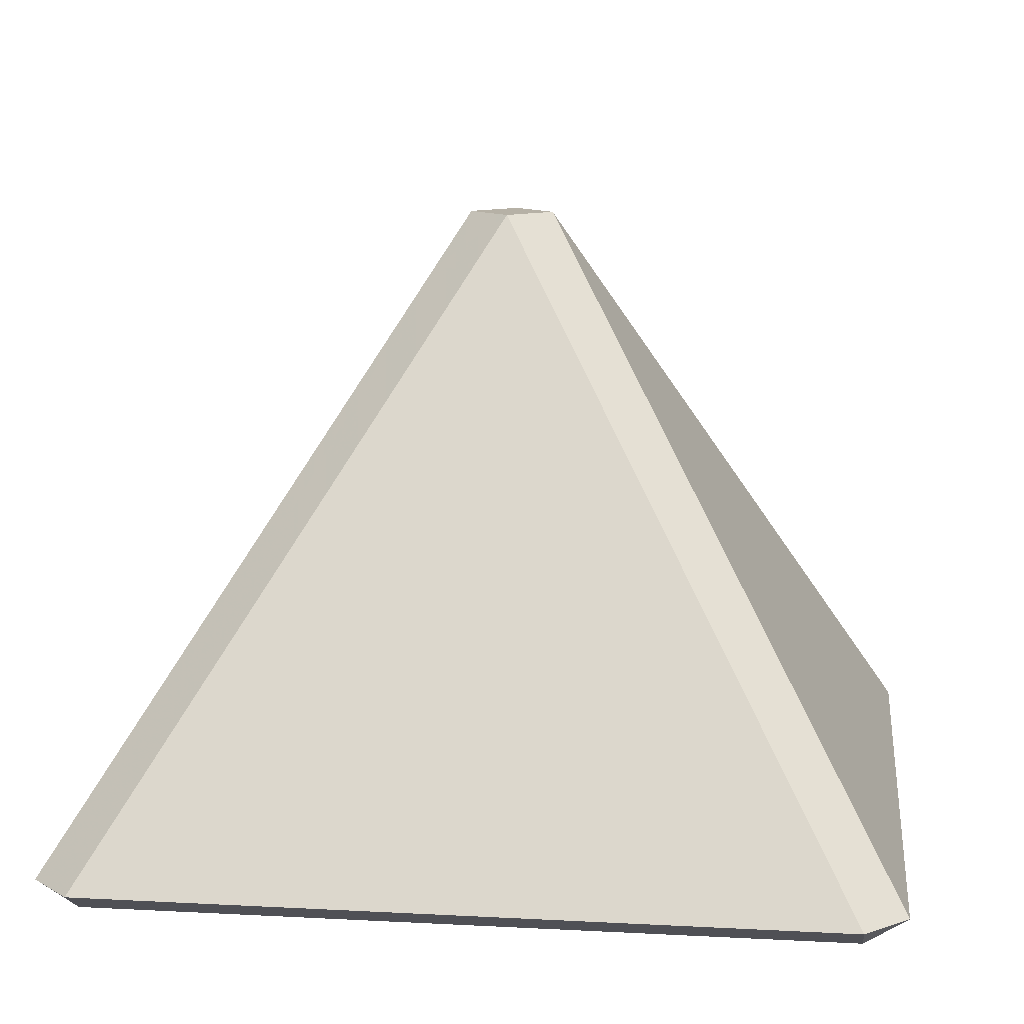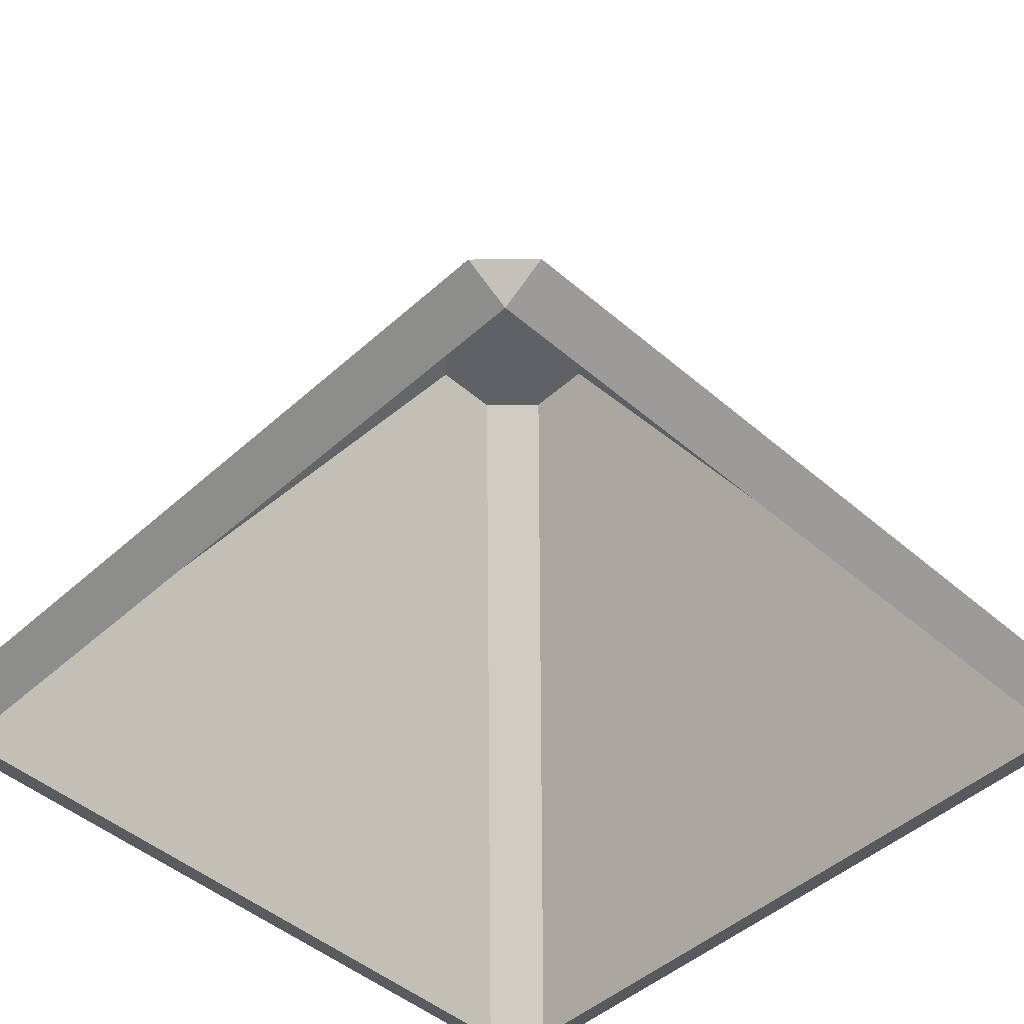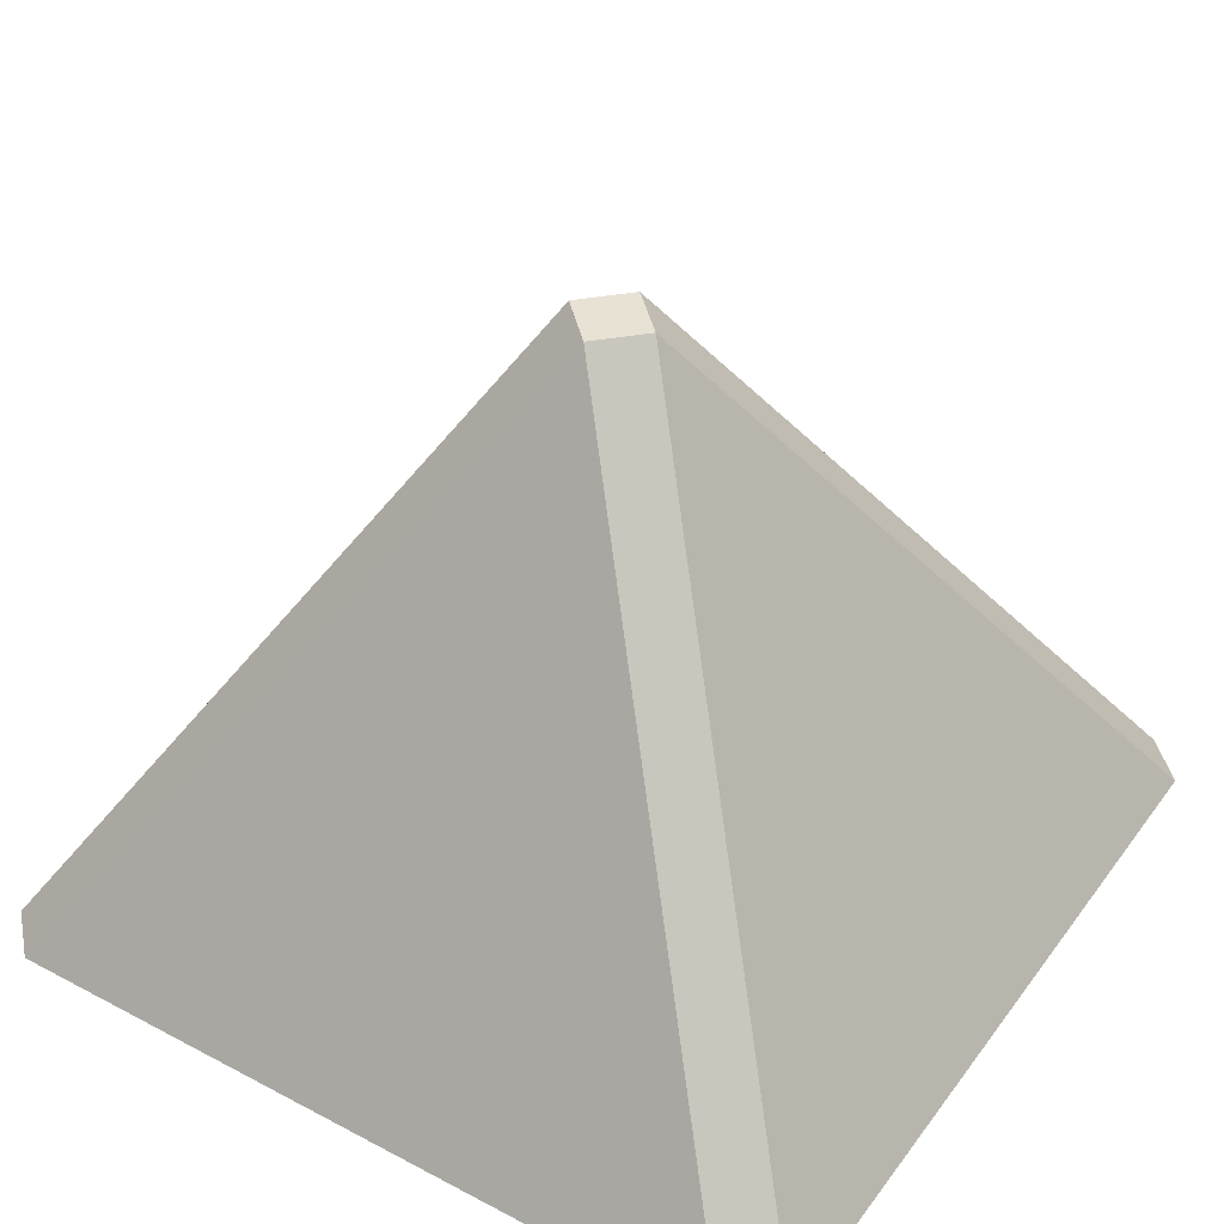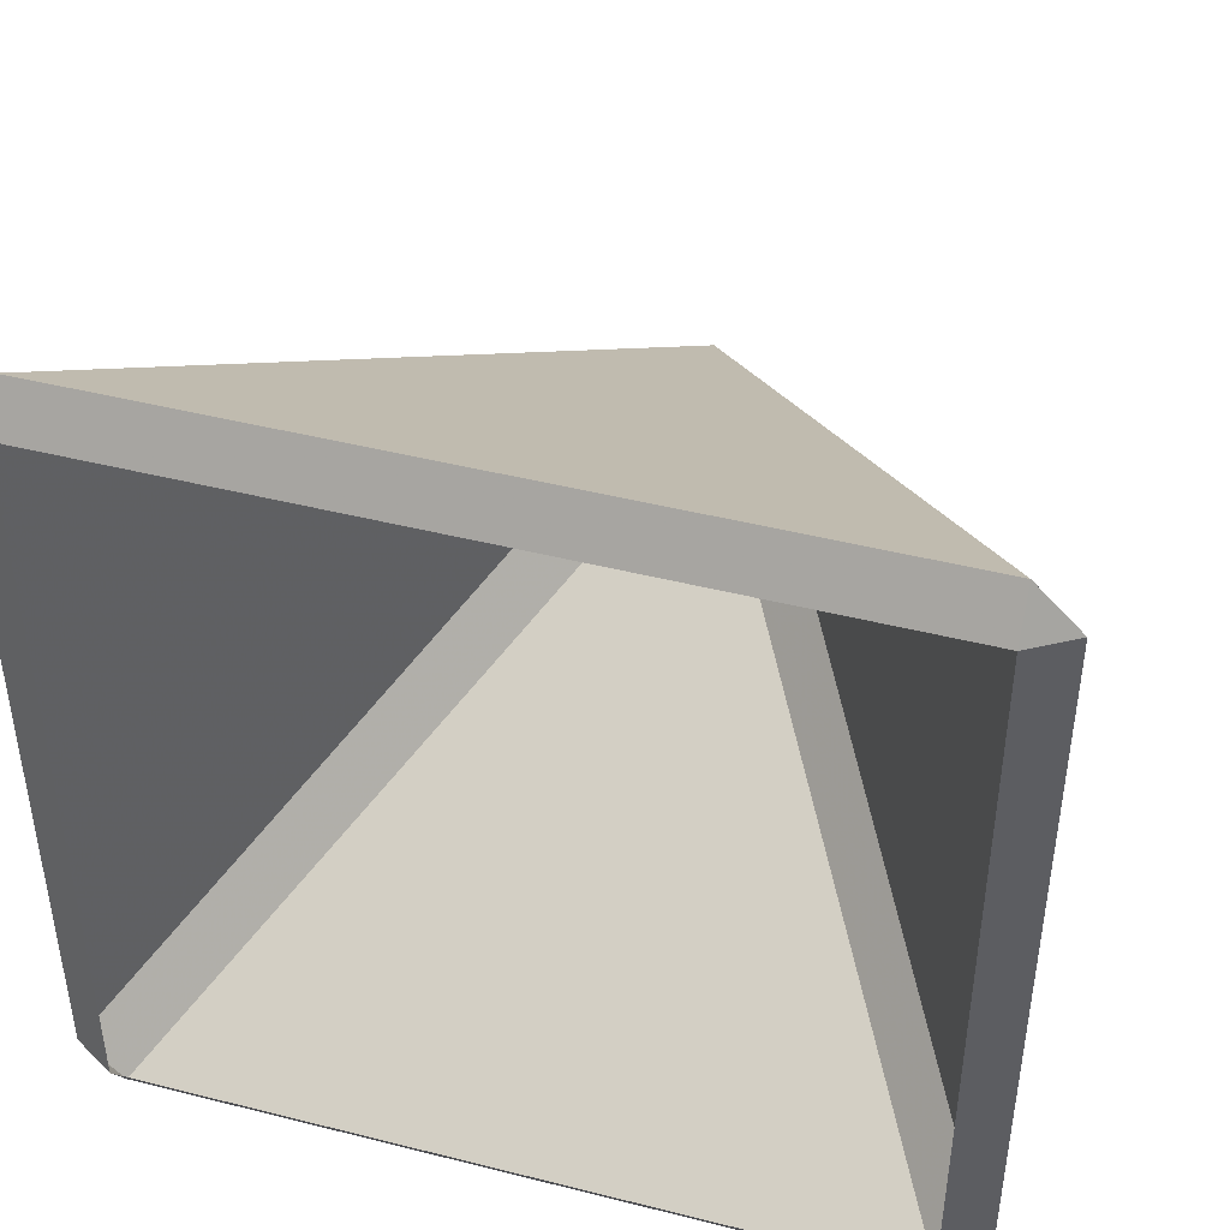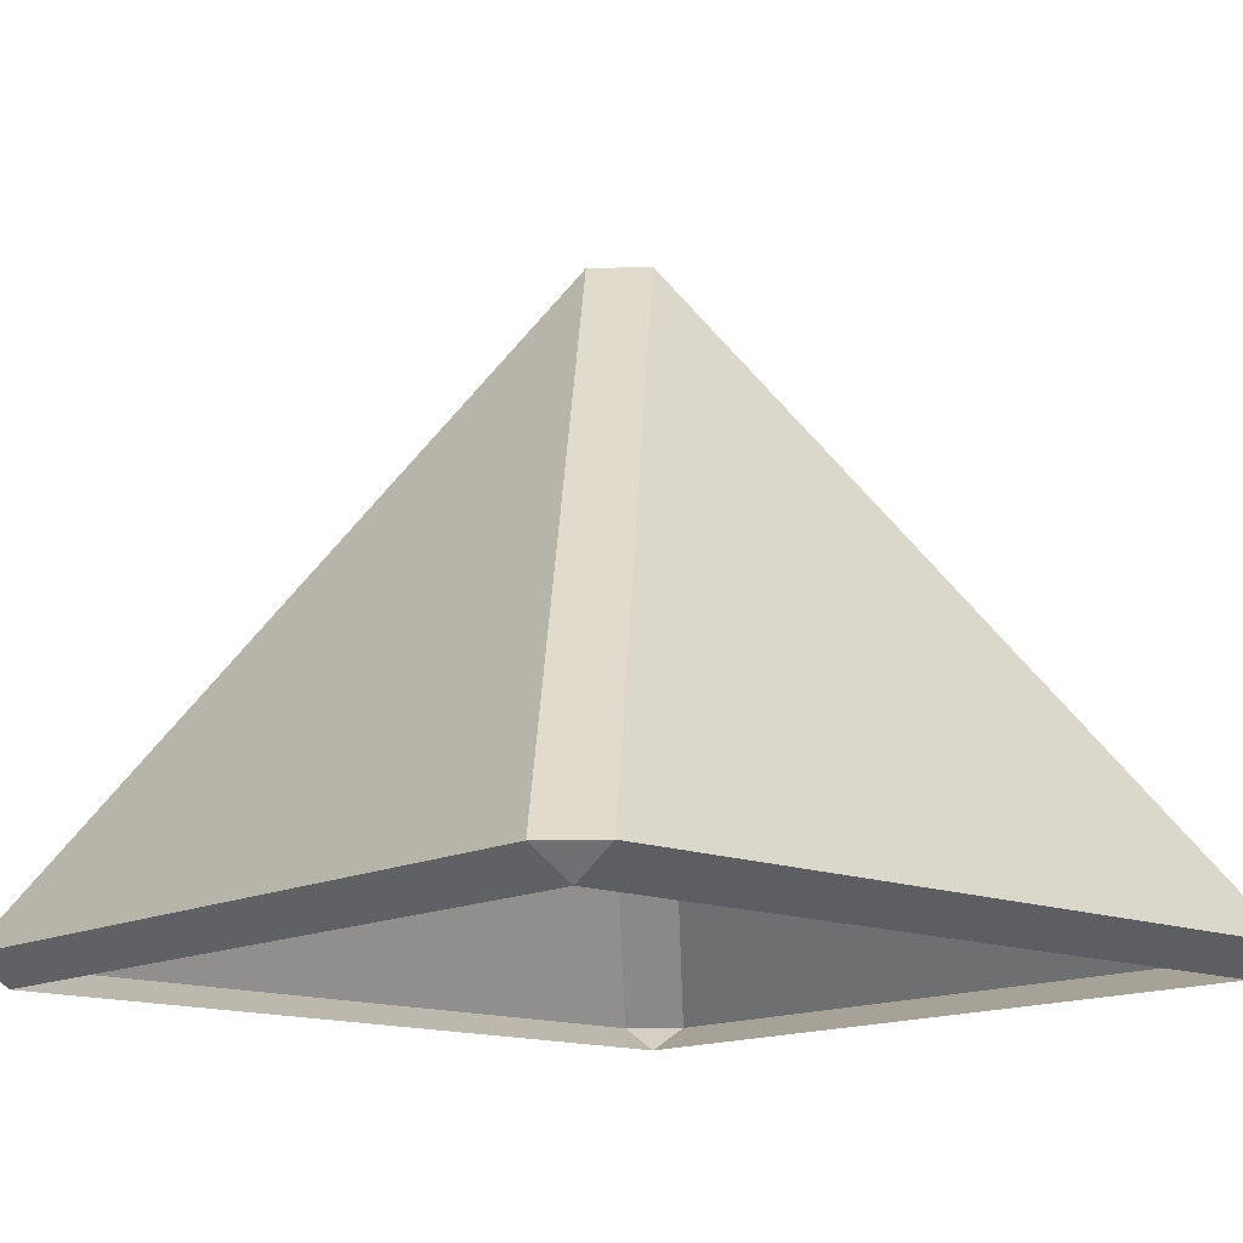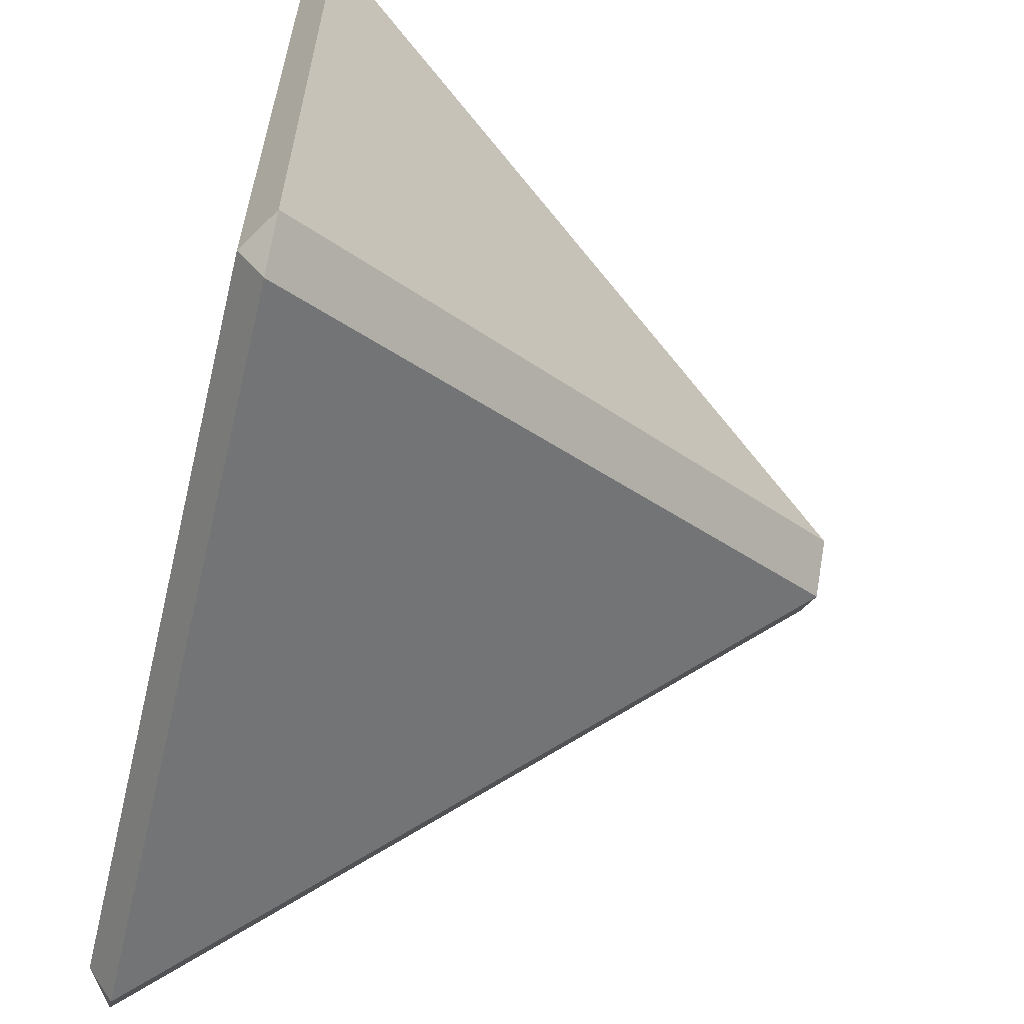
<metadata>
{"format":"obj","ext":"obj","renderer":"f3d","projection":"perspective","resolution":1024,"background":"white","views":[{"elev":12.1,"azim":-82.9,"up":"+Y"},{"elev":-46.9,"azim":135.6,"up":"+Y"},{"elev":40.6,"azim":32.9,"up":"+Y"},{"elev":44.7,"azim":16.4,"up":"+Z"},{"elev":-14.3,"azim":-41.5,"up":"+Y"},{"elev":-62.0,"azim":76.4,"up":"+Z"}]}
</metadata>
<code>
o Mesh1_Roof_Point_Green_Model.000
v -0.1706 2.564 0
v -0.3033 2.346 -0.1328
v -0.3033 2.346 0.1328
v -0.1328 2.346 -0.3033
v 0 2.564 -0.1706
v 0.1328 2.346 -0.3033
v 0.1706 2.564 0
v 0.3033 2.346 -0.1328
v 0.3033 2.346 0.1328
v 0 2.564 0.1706
v 0.1328 2.346 0.3033
v -0.1328 2.346 0.3033
v -1.5 0.1048 1.671
v 1.5 0.1048 1.671
v 1.671 0.1048 1.5
v 1.671 0.1048 -1.5
v 1.5 0.1048 -1.671
v -1.5 0.1048 -1.671
v -1.671 0.1048 -1.5
v -1.671 0.1048 1.5
v -1.5 0 -1.5
v -1.5 0 1.5
v 1.5 0 1.5
v 1.5 0 -1.5
f 8 6 9
f 4 2 3
f 6 4 9
f 9 4 3
f 12 11 9
f 3 12 9
f 1 2 3
f 2 1 4
f 5 6 4
f 7 8 6
f 7 9 8
f 10 11 7
f 10 12 11
f 1 3 12
f 1 10 7
f 5 7 6
f 10 1 12
f 11 9 7
f 1 5 4
f 5 1 7
f 13 12 3
f 14 11 12
f 15 9 11
f 16 8 9
f 17 6 16
f 18 4 17
f 19 2 4
f 20 3 2
f 21 22 19
f 13 20 22
f 22 23 14
f 15 14 23
f 23 24 16
f 17 16 24
f 24 21 18
f 19 18 21
f 6 8 16
f 20 13 3
f 13 14 12
f 14 15 11
f 15 16 9
f 22 20 19
f 18 19 4
f 19 20 2
f 13 22 14
f 15 23 16
f 17 24 18
f 4 6 17

</code>
